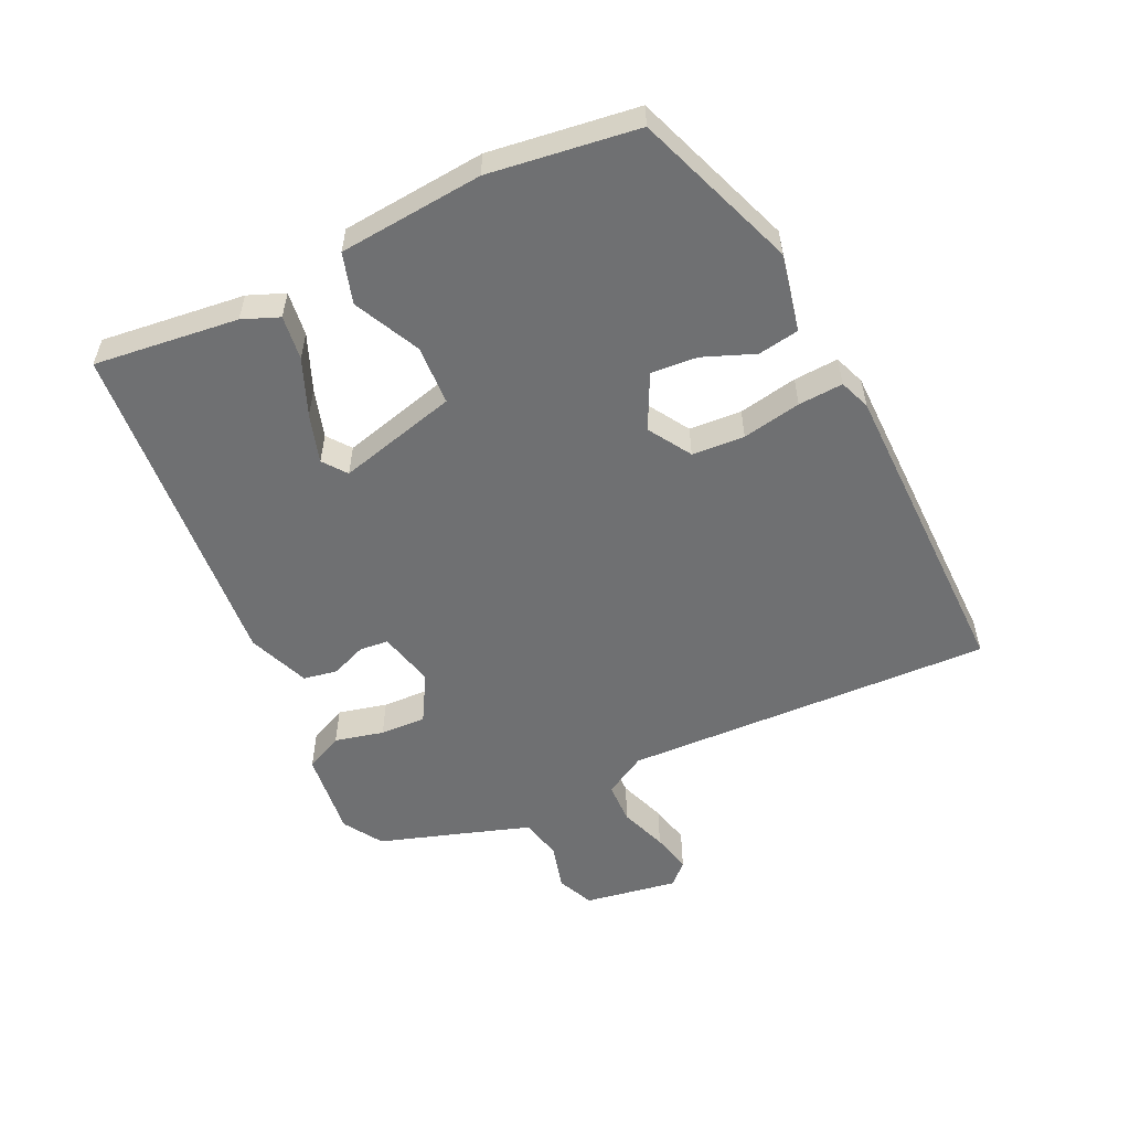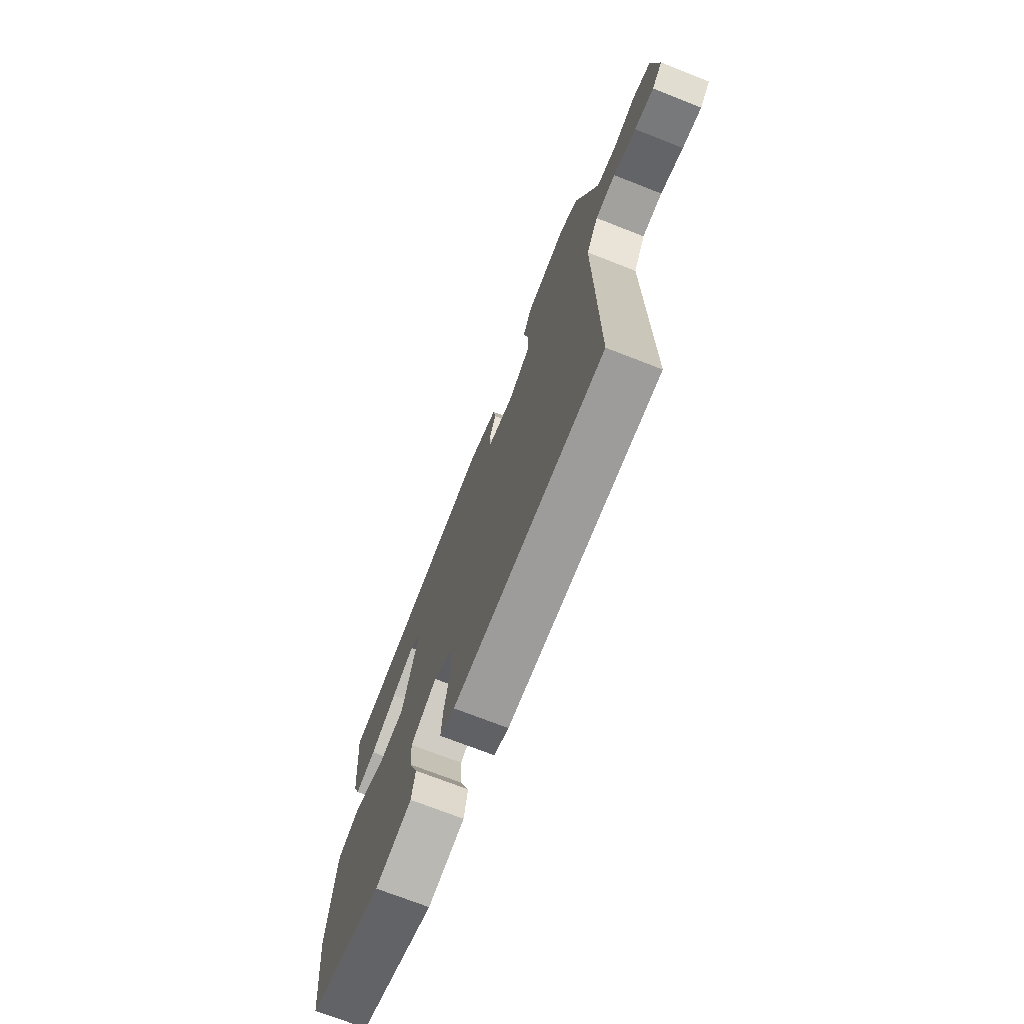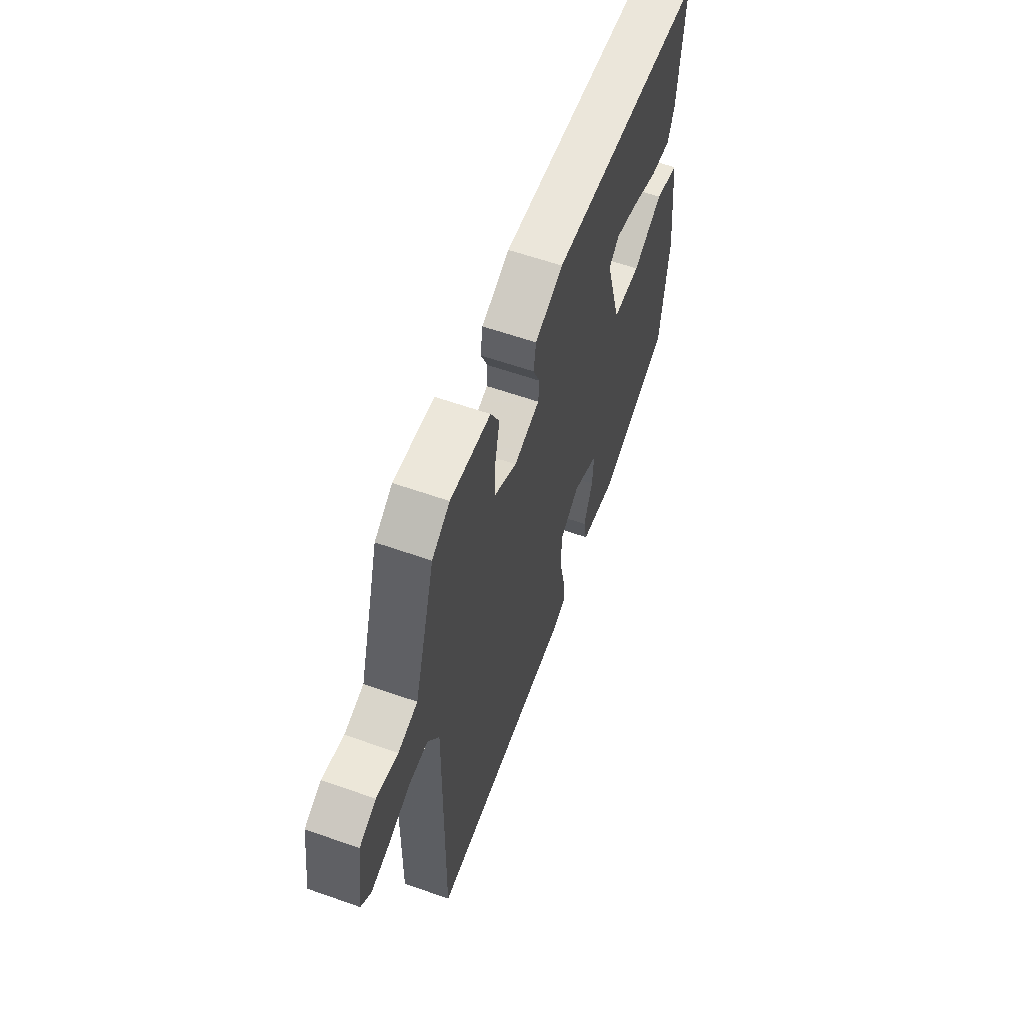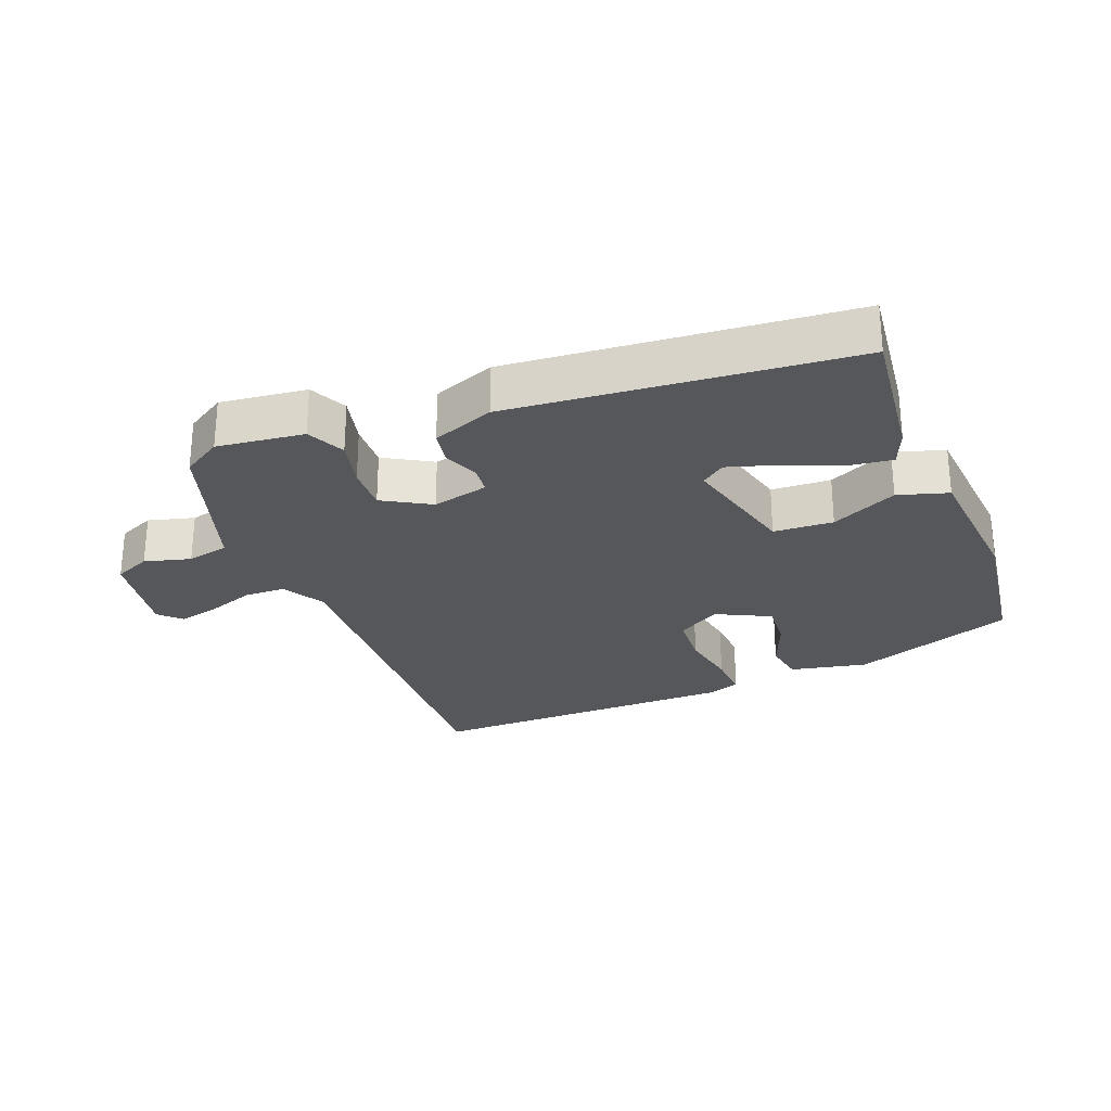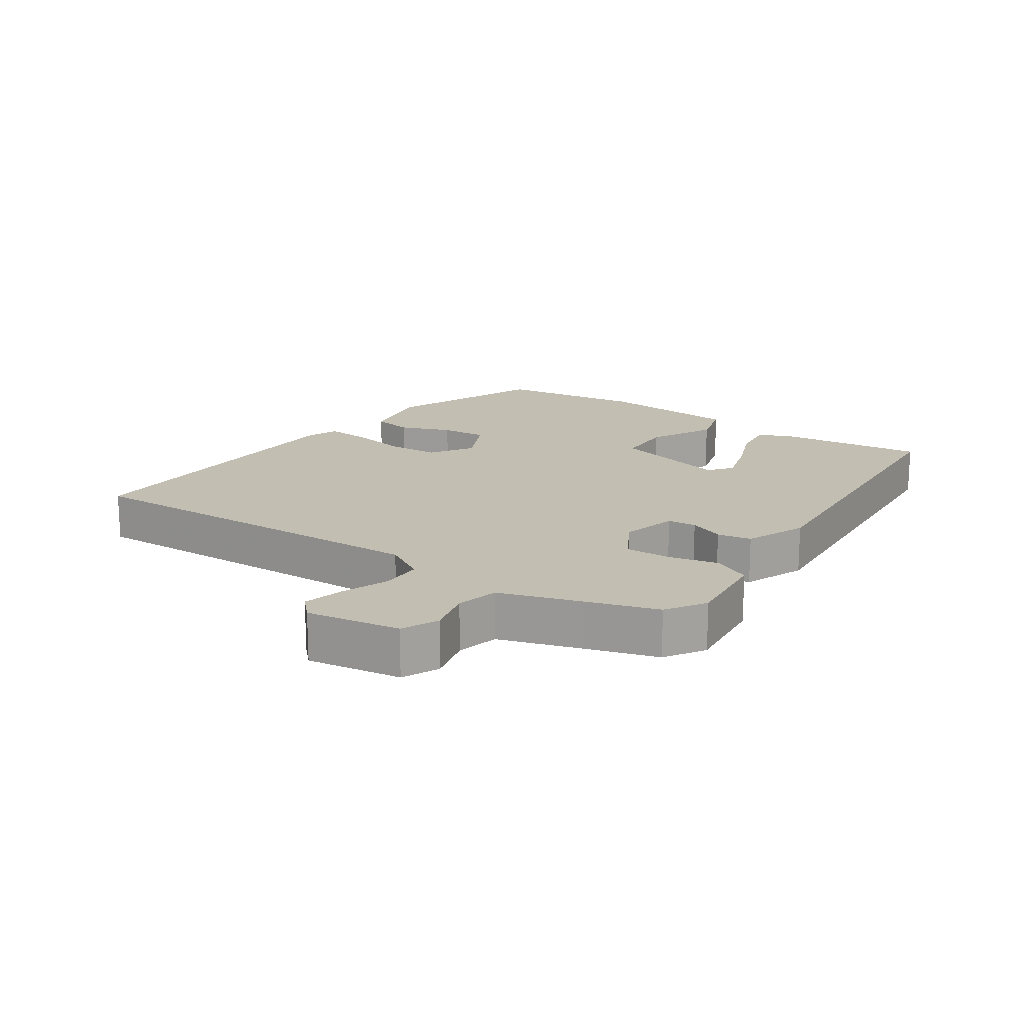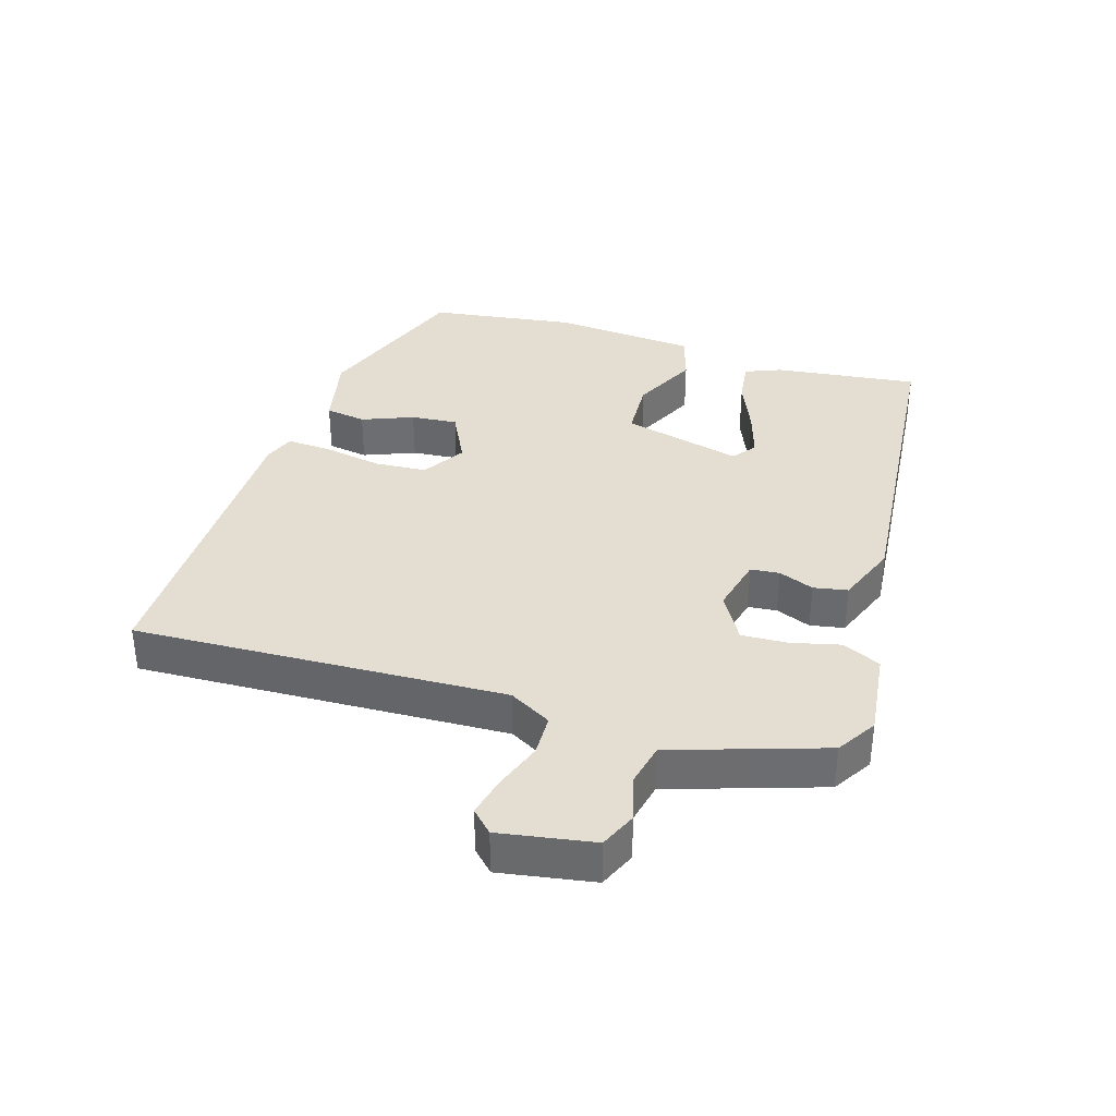
<metadata>
{"format":"obj","ext":"obj","renderer":"f3d","projection":"perspective","resolution":1024,"background":"white","views":[{"elev":-54.9,"azim":113.9,"up":"+Y"},{"elev":-72.1,"azim":-111.4,"up":"+Z"},{"elev":59.5,"azim":-70.0,"up":"+Z"},{"elev":-27.1,"azim":19.9,"up":"+Y"},{"elev":17.1,"azim":-56.5,"up":"+Y"},{"elev":36.0,"azim":-74.5,"up":"+Y"}]}
</metadata>
<code>
v 0.486 0.07 -0.415
v 0.242 0.07 -0.512
v 0.124 0.07 -0.49
v 0.112 0.07 -0.428
v 0.141 0.07 -0.349
v 0.145 0.07 -0.278
v 0.061 0.07 -0.239
v -0.003 0.07 -0.281
v -0.006 0.07 -0.361
v 0.013 0.07 -0.45
v 0.019 0.07 -0.518
v -0.028 0.07 -0.537
v -0.507 0.07 -0.553
v -0.501 0.07 0.011
v -0.539 0.07 0.074
v -0.603 0.07 0.074
v -0.675 0.07 0.046
v -0.736 0.07 0.03
v -0.769 0.07 0.061
v -0.749 0.07 0.204
v -0.694 0.07 0.23
v -0.623 0.07 0.213
v -0.559 0.07 0.229
v -0.522 0.07 0.352
v -0.49 0.07 0.461
v -0.431 0.07 0.5
v -0.298 0.07 0.488
v -0.269 0.07 0.431
v -0.285 0.07 0.356
v -0.286 0.07 0.286
v -0.212 0.07 0.246
v -0.127 0.07 0.269
v -0.124 0.07 0.313
v -0.147 0.07 0.366
v -0.139 0.07 0.418
v -0.046 0.07 0.457
v 0.472 0.07 0.426
v 0.452 0.07 0.206
v 0.431 0.07 0.15
v 0.363 0.07 0.157
v 0.277 0.07 0.19
v 0.202 0.07 0.211
v 0.167 0.07 0.183
v 0.219 0.07 0.002
v 0.31 0.07 0
v 0.409 0.07 0.051
v 0.486 0.07 0.03
v 0.511 0.07 -0.189
v 0.486 0 -0.415
v 0.242 0 -0.512
v 0.124 0 -0.49
v 0.112 0 -0.428
v 0.141 0 -0.349
v 0.145 0 -0.278
v 0.061 0 -0.239
v -0.003 0 -0.281
v -0.006 0 -0.361
v 0.013 0 -0.45
v 0.019 0 -0.518
v -0.028 0 -0.537
v -0.507 0 -0.553
v -0.501 0 0.011
v -0.539 0 0.074
v -0.603 0 0.074
v -0.675 0 0.046
v -0.736 0 0.03
v -0.769 0 0.061
v -0.749 0 0.204
v -0.694 0 0.23
v -0.623 0 0.213
v -0.559 0 0.229
v -0.522 0 0.352
v -0.49 0 0.461
v -0.431 0 0.5
v -0.298 0 0.488
v -0.269 0 0.431
v -0.285 0 0.356
v -0.286 0 0.286
v -0.212 0 0.246
v -0.127 0 0.269
v -0.124 0 0.313
v -0.147 0 0.366
v -0.139 0 0.418
v -0.046 0 0.457
v 0.472 0 0.426
v 0.452 0 0.206
v 0.431 0 0.15
v 0.363 0 0.157
v 0.277 0 0.19
v 0.202 0 0.211
v 0.167 0 0.183
v 0.219 0 0.002
v 0.31 0 0
v 0.409 0 0.051
v 0.486 0 0.03
v 0.511 0 -0.189
f 3 4 5
f 2 3 5
f 1 2 5
f 48 1 5
f 47 48 5
f 46 47 5
f 45 46 5
f 44 45 5 6
f 43 44 6 7
f 39 40 41
f 38 39 41
f 37 38 41
f 36 37 41
f 35 36 41
f 34 35 41
f 33 34 41 42
f 32 33 42 43
f 27 28 29
f 26 27 29
f 25 26 29
f 24 25 29
f 23 24 29 30
f 22 23 30 31
f 20 21 22
f 19 20 22
f 18 19 22
f 17 18 22
f 16 17 22
f 15 16 22 31
f 12 13 14
f 11 12 14
f 10 11 14
f 9 10 14
f 15 31 32
f 14 15 32
f 9 14 32
f 8 9 32
f 7 8 32 43
f 53 52 51
f 53 51 50
f 53 50 49
f 53 49 96
f 53 96 95
f 53 95 94
f 53 94 93
f 54 53 93 92
f 55 54 92 91
f 89 88 87
f 89 87 86
f 89 86 85
f 89 85 84
f 89 84 83
f 89 83 82
f 90 89 82 81
f 91 90 81 80
f 77 76 75
f 77 75 74
f 77 74 73
f 77 73 72
f 78 77 72 71
f 79 78 71 70
f 70 69 68
f 70 68 67
f 70 67 66
f 70 66 65
f 70 65 64
f 79 70 64 63
f 62 61 60
f 62 60 59
f 62 59 58
f 62 58 57
f 80 79 63
f 80 63 62
f 80 62 57
f 80 57 56
f 91 80 56 55
f 1 49 50 2
f 2 50 51 3
f 3 51 52 4
f 4 52 53 5
f 5 53 54 6
f 6 54 55 7
f 7 55 56 8
f 8 56 57 9
f 9 57 58 10
f 10 58 59 11
f 11 59 60 12
f 12 60 61 13
f 13 61 62 14
f 14 62 63 15
f 15 63 64 16
f 16 64 65 17
f 17 65 66 18
f 18 66 67 19
f 19 67 68 20
f 20 68 69 21
f 21 69 70 22
f 22 70 71 23
f 23 71 72 24
f 24 72 73 25
f 25 73 74 26
f 26 74 75 27
f 27 75 76 28
f 28 76 77 29
f 29 77 78 30
f 30 78 79 31
f 31 79 80 32
f 32 80 81 33
f 33 81 82 34
f 34 82 83 35
f 35 83 84 36
f 36 84 85 37
f 37 85 86 38
f 38 86 87 39
f 39 87 88 40
f 40 88 89 41
f 41 89 90 42
f 42 90 91 43
f 43 91 92 44
f 44 92 93 45
f 45 93 94 46
f 46 94 95 47
f 47 95 96 48
f 48 96 49 1

</code>
